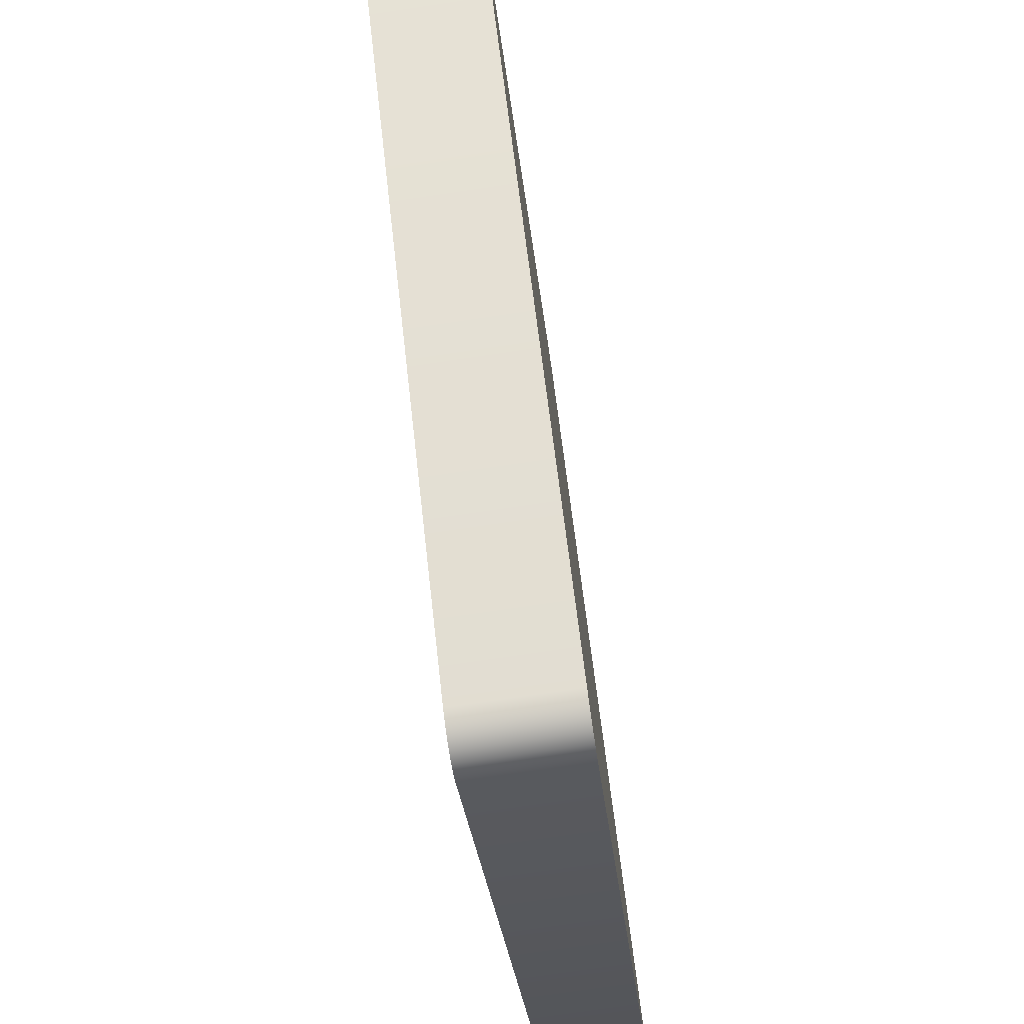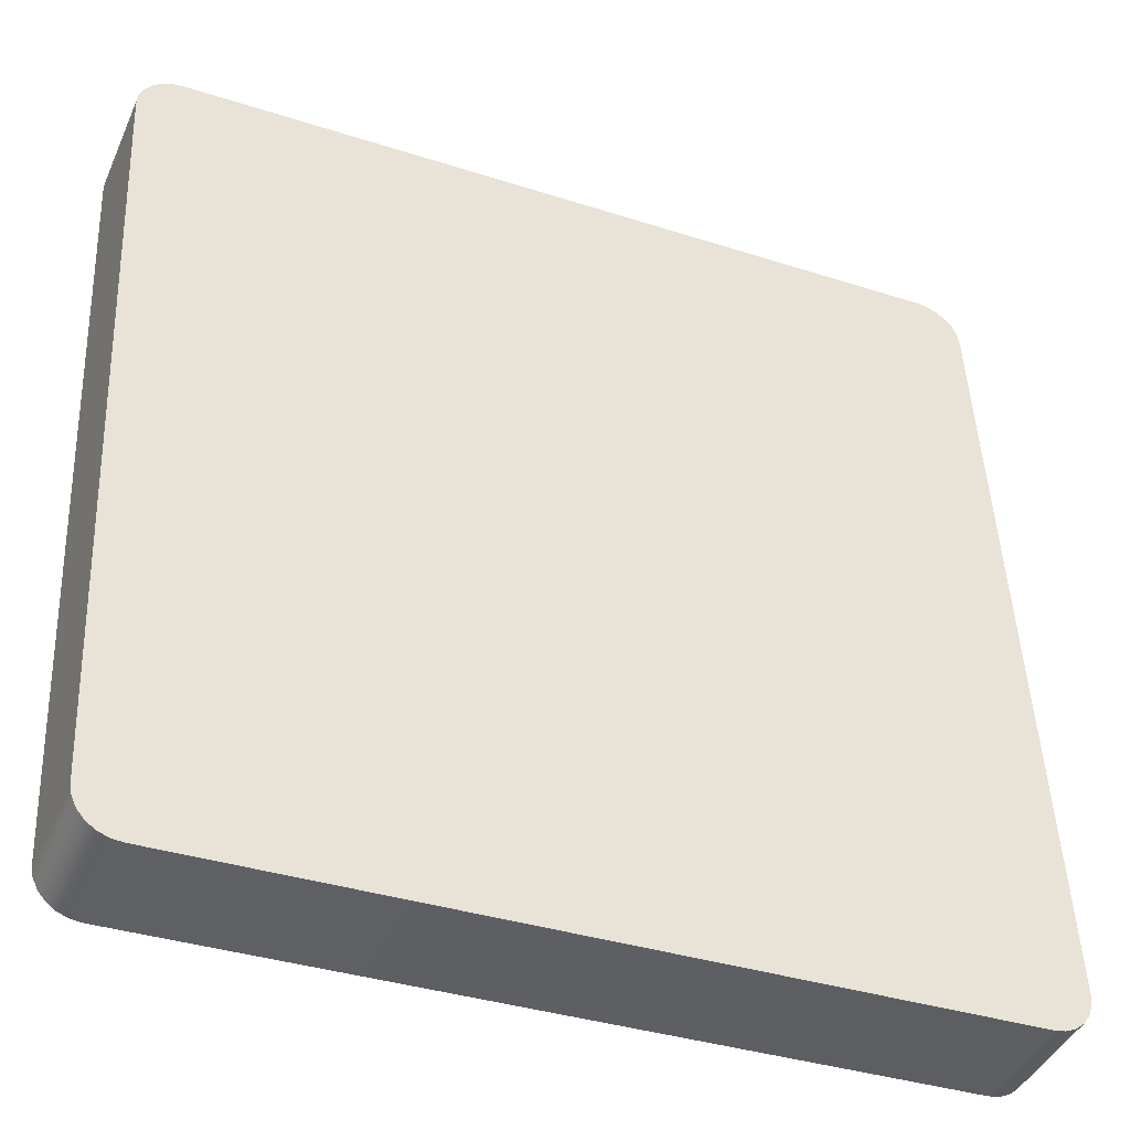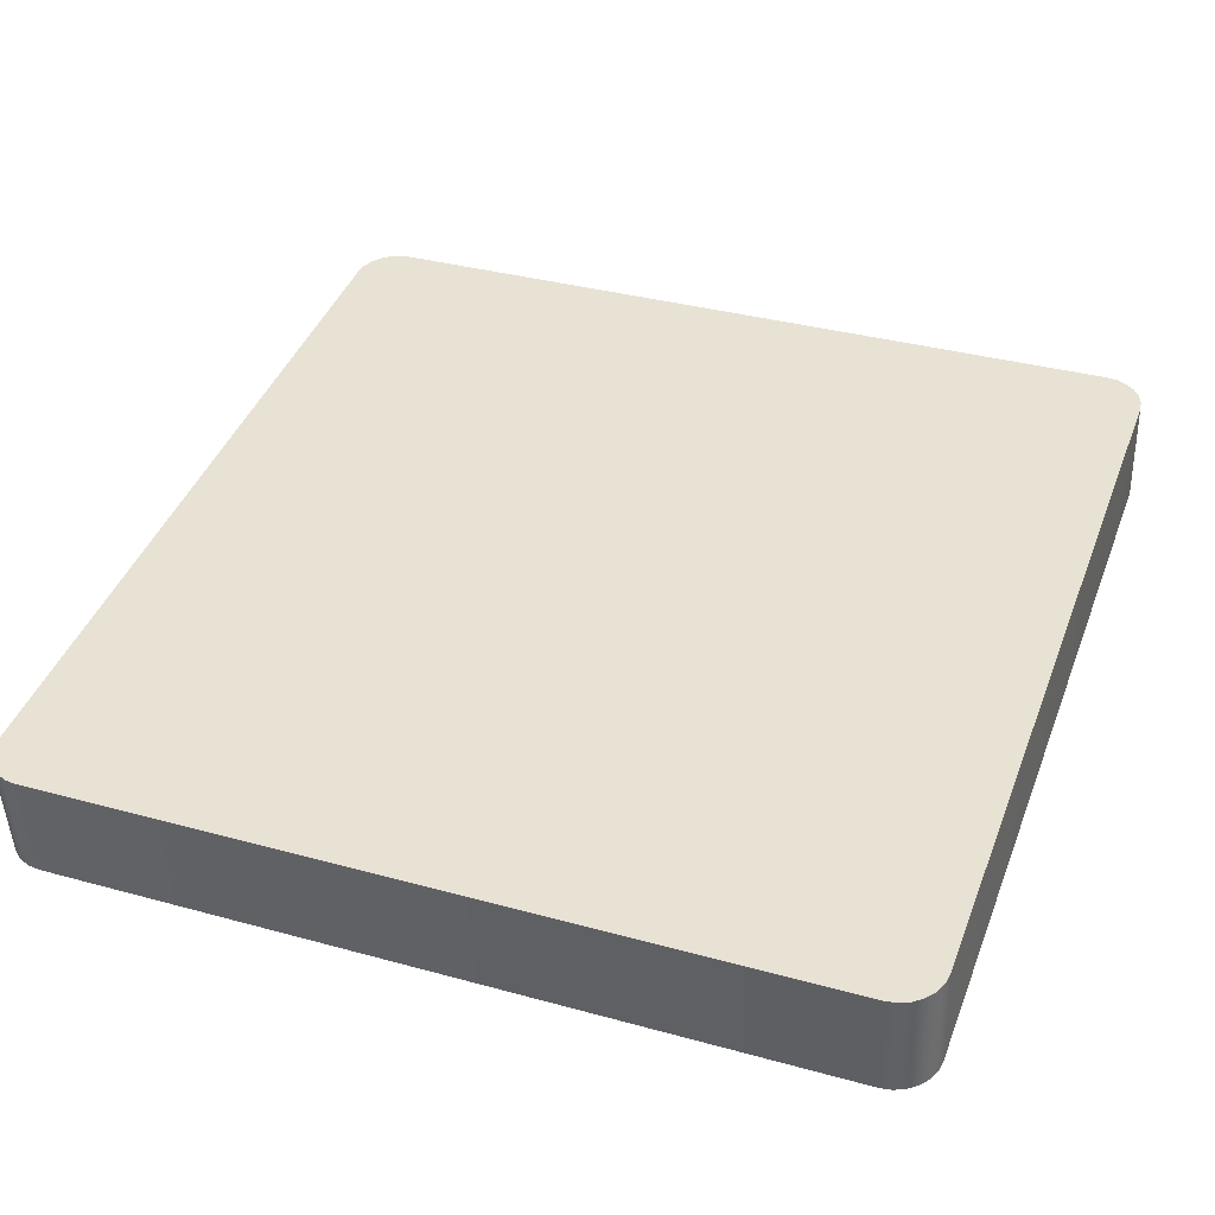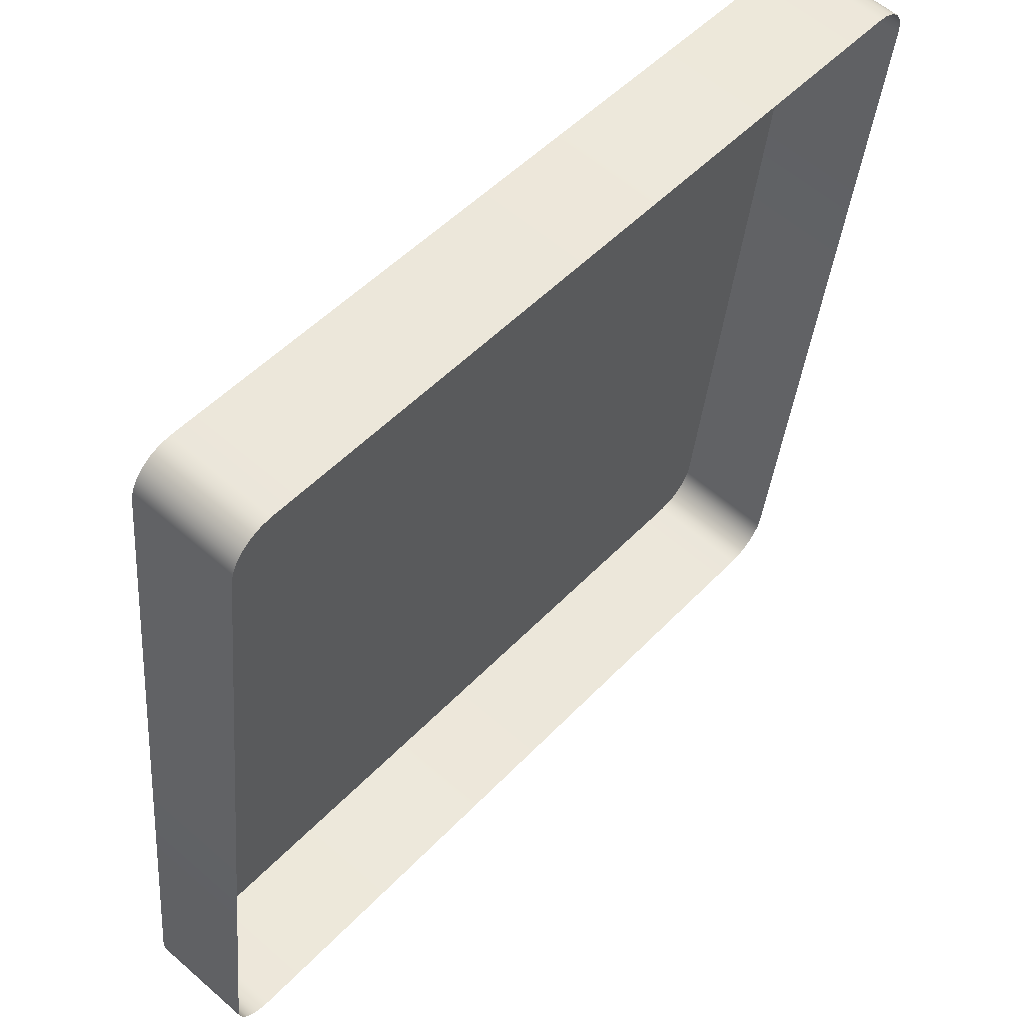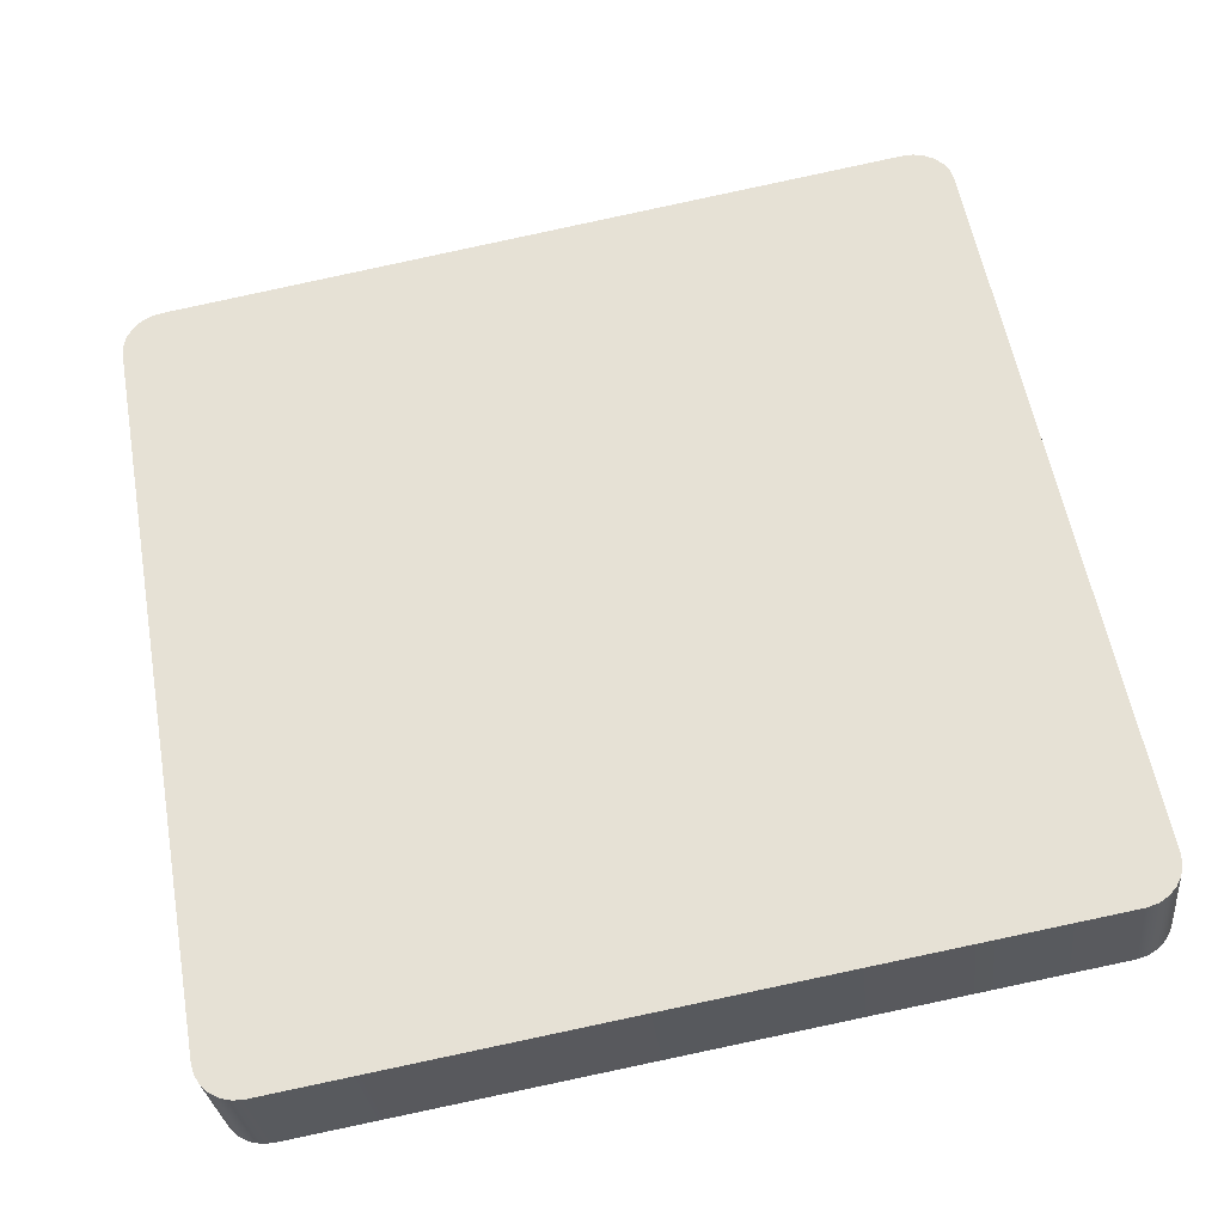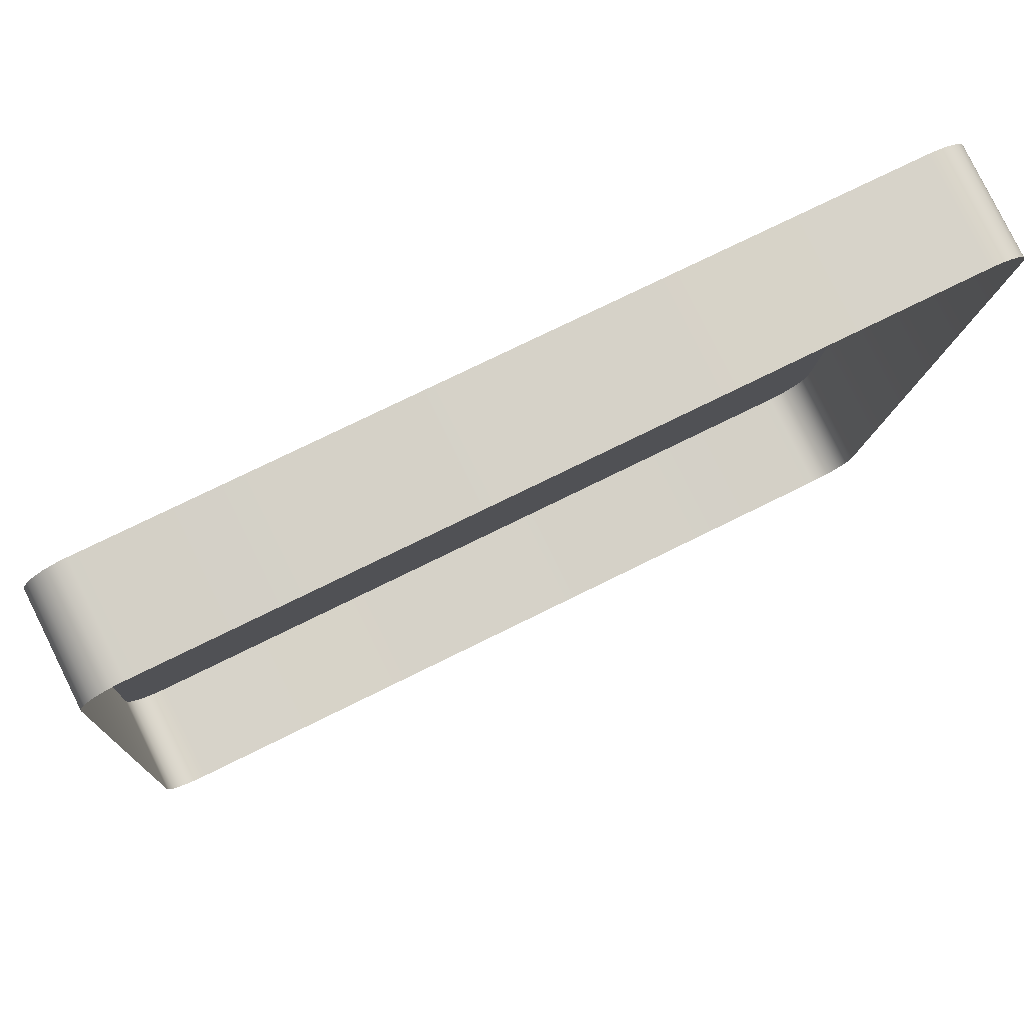
<metadata>
{"format":"obj","ext":"obj","renderer":"f3d","projection":"perspective","resolution":1024,"background":"white","views":[{"elev":-27.9,"azim":95.4,"up":"+Z"},{"elev":-35.7,"azim":156.9,"up":"+Z"},{"elev":35.2,"azim":20.1,"up":"+Y"},{"elev":50.0,"azim":-48.7,"up":"+Z"},{"elev":57.6,"azim":79.8,"up":"+Y"},{"elev":73.3,"azim":-26.5,"up":"+Z"}]}
</metadata>
<code>
o mesh30/mesh30-geometry#mesh30-geometry
v 0.1689 0.02938 -0.06893
v 0.07788 0.04204 -0.06752
v 0.07788 0.02938 -0.06893
v 0.1689 0.04204 -0.06752
v 0.07657 0.0294 -0.0691
v 0.1702 0.0294 -0.0691
v 0.07788 0.05322 -0.168
v 0.07657 0.04206 -0.06769
v 0.1702 0.04206 -0.06769
v 0.07657 0.0532 -0.1678
v 0.1689 0.05322 -0.168
v 0.07535 0.02945 -0.0696
v 0.1714 0.02945 -0.0696
v 0.07788 0.04056 -0.1694
v 0.1689 0.04056 -0.1694
v 0.07535 0.05315 -0.1673
v 0.07535 0.04211 -0.0682
v 0.1714 0.04211 -0.0682
v 0.1702 0.0532 -0.1678
v 0.07657 0.04055 -0.1692
v 0.0743 0.02954 -0.0704
v 0.1724 0.02954 -0.0704
v 0.1702 0.04055 -0.1692
v 0.0743 0.05306 -0.1665
v 0.07535 0.04049 -0.1687
v 0.0743 0.0422 -0.06899
v 0.1724 0.0422 -0.06899
v 0.1714 0.05315 -0.1673
v 0.0735 0.04232 -0.07003
v 0.1732 0.04232 -0.07003
v 0.1714 0.04049 -0.1687
v 0.0735 0.05294 -0.1655
v 0.0743 0.0404 -0.1679
v 0.0735 0.02966 -0.07144
v 0.1732 0.02966 -0.07144
v 0.1724 0.05306 -0.1665
v 0.0735 0.04029 -0.1669
v 0.073 0.04245 -0.07125
v 0.073 0.05281 -0.1643
v 0.1737 0.04245 -0.07125
v 0.1732 0.05294 -0.1655
v 0.1724 0.0404 -0.1679
v 0.073 0.04015 -0.1657
v 0.073 0.02979 -0.07265
v 0.1737 0.02979 -0.07265
v 0.1732 0.04029 -0.1669
v 0.07283 0.0426 -0.07254
v 0.07283 0.05266 -0.163
v 0.07283 0.04 -0.1644
v 0.1739 0.0426 -0.07254
v 0.1737 0.05281 -0.1643
v 0.1737 0.04015 -0.1657
v 0.07283 0.02994 -0.07396
v 0.1739 0.02994 -0.07396
v 0.1739 0.05266 -0.163
v 0.1739 0.04 -0.1644
f 1 2 3
f 2 1 4
f 2 5 3
f 6 4 1
f 7 2 4
f 5 2 8
f 4 6 9
f 10 2 7
f 7 4 11
f 10 8 2
f 8 12 5
f 13 9 6
f 11 4 9
f 14 10 7
f 15 7 11
f 16 8 10
f 12 8 17
f 9 13 18
f 11 9 19
f 10 14 20
f 7 15 14
f 19 15 11
f 16 17 8
f 20 16 10
f 17 21 12
f 22 18 13
f 19 9 18
f 15 19 23
f 24 17 16
f 16 20 25
f 21 17 26
f 18 22 27
f 19 18 28
f 28 23 19
f 24 26 17
f 25 24 16
f 29 21 26
f 22 30 27
f 28 18 27
f 23 28 31
f 32 26 24
f 24 25 33
f 21 29 34
f 32 29 26
f 30 22 35
f 36 27 30
f 28 27 36
f 36 31 28
f 24 37 32
f 37 24 33
f 38 34 29
f 39 29 32
f 35 40 30
f 36 30 41
f 31 36 42
f 43 32 37
f 34 38 44
f 39 38 29
f 32 43 39
f 40 35 45
f 41 30 40
f 46 36 41
f 36 46 42
f 47 44 38
f 48 38 39
f 49 39 43
f 45 50 40
f 41 40 51
f 41 52 46
f 44 47 53
f 38 48 47
f 39 49 48
f 50 45 54
f 51 40 50
f 52 41 51
f 48 53 47
f 53 48 49
f 54 55 50
f 51 50 55
f 51 56 52
f 55 54 56
f 56 51 55
f 3 2 1
f 4 1 2
f 3 5 2
f 1 4 6
f 4 2 7
f 8 2 5
f 9 6 4
f 7 2 10
f 11 4 7
f 2 8 10
f 5 12 8
f 6 9 13
f 9 4 11
f 7 10 14
f 11 7 15
f 10 8 16
f 17 8 12
f 18 13 9
f 19 9 11
f 20 14 10
f 14 15 7
f 11 15 19
f 8 17 16
f 10 16 20
f 12 21 17
f 13 18 22
f 18 9 19
f 23 19 15
f 16 17 24
f 25 20 16
f 26 17 21
f 27 22 18
f 28 18 19
f 19 23 28
f 17 26 24
f 16 24 25
f 26 21 29
f 27 30 22
f 27 18 28
f 31 28 23
f 24 26 32
f 33 25 24
f 34 29 21
f 26 29 32
f 35 22 30
f 30 27 36
f 36 27 28
f 28 31 36
f 32 37 24
f 33 24 37
f 29 34 38
f 32 29 39
f 30 40 35
f 41 30 36
f 42 36 31
f 37 32 43
f 44 38 34
f 29 38 39
f 39 43 32
f 45 35 40
f 40 30 41
f 41 36 46
f 42 46 36
f 38 44 47
f 39 38 48
f 43 39 49
f 40 50 45
f 51 40 41
f 46 52 41
f 53 47 44
f 47 48 38
f 48 49 39
f 54 45 50
f 50 40 51
f 51 41 52
f 47 53 48
f 49 48 53
f 50 55 54
f 55 50 51
f 52 56 51
f 56 54 55
f 55 51 56

</code>
